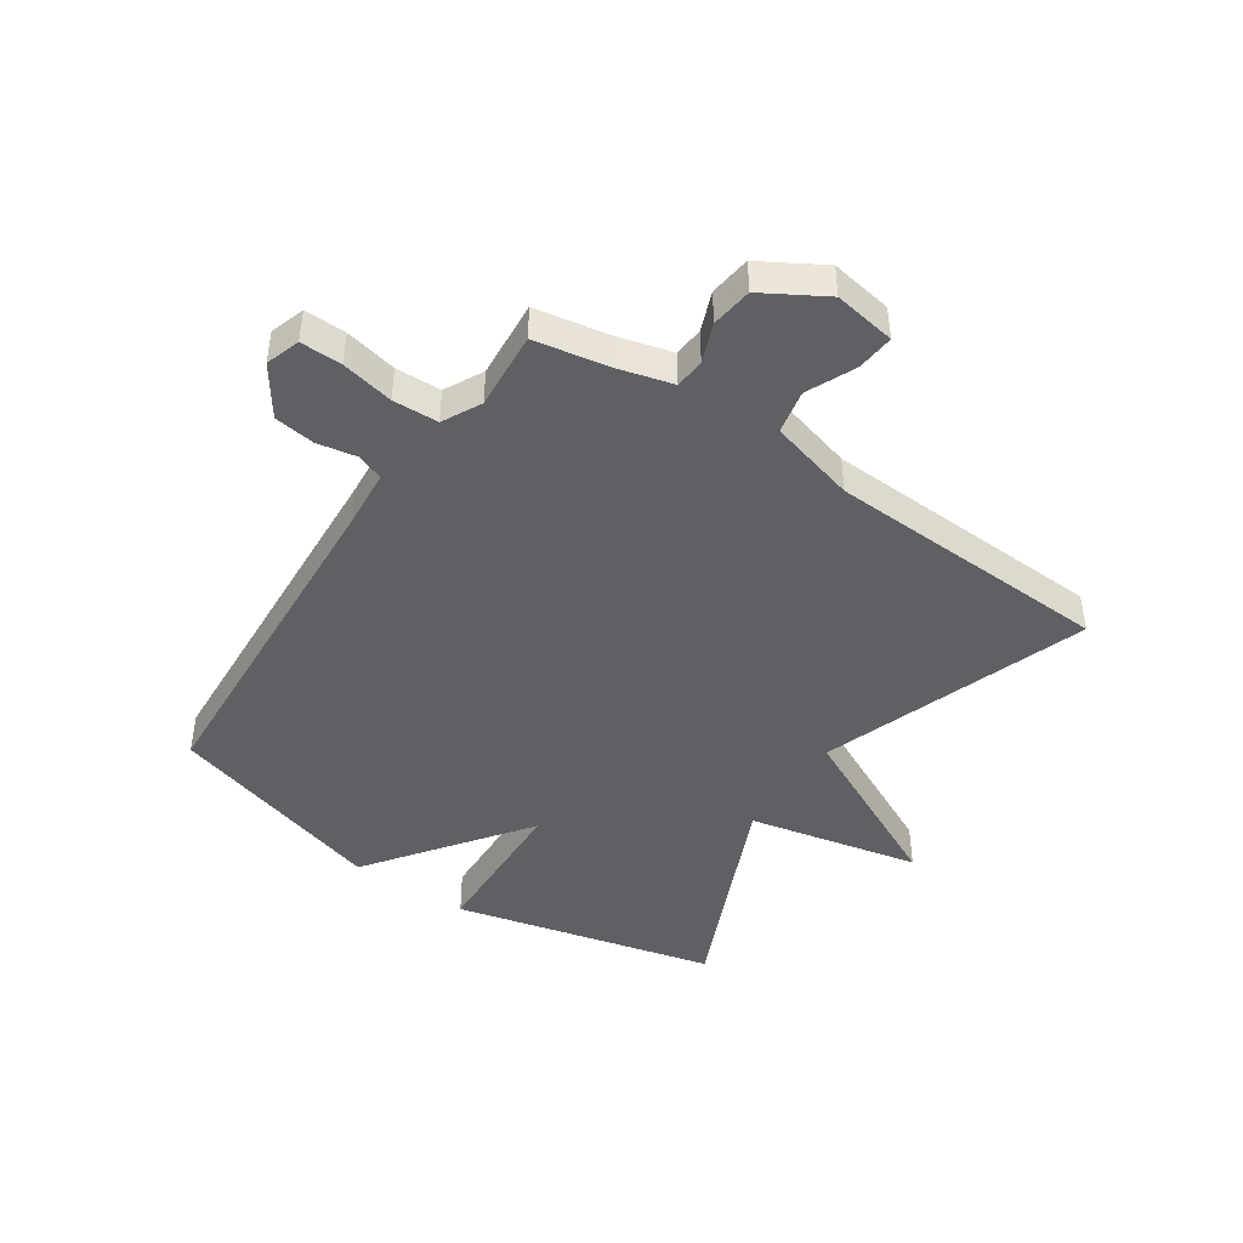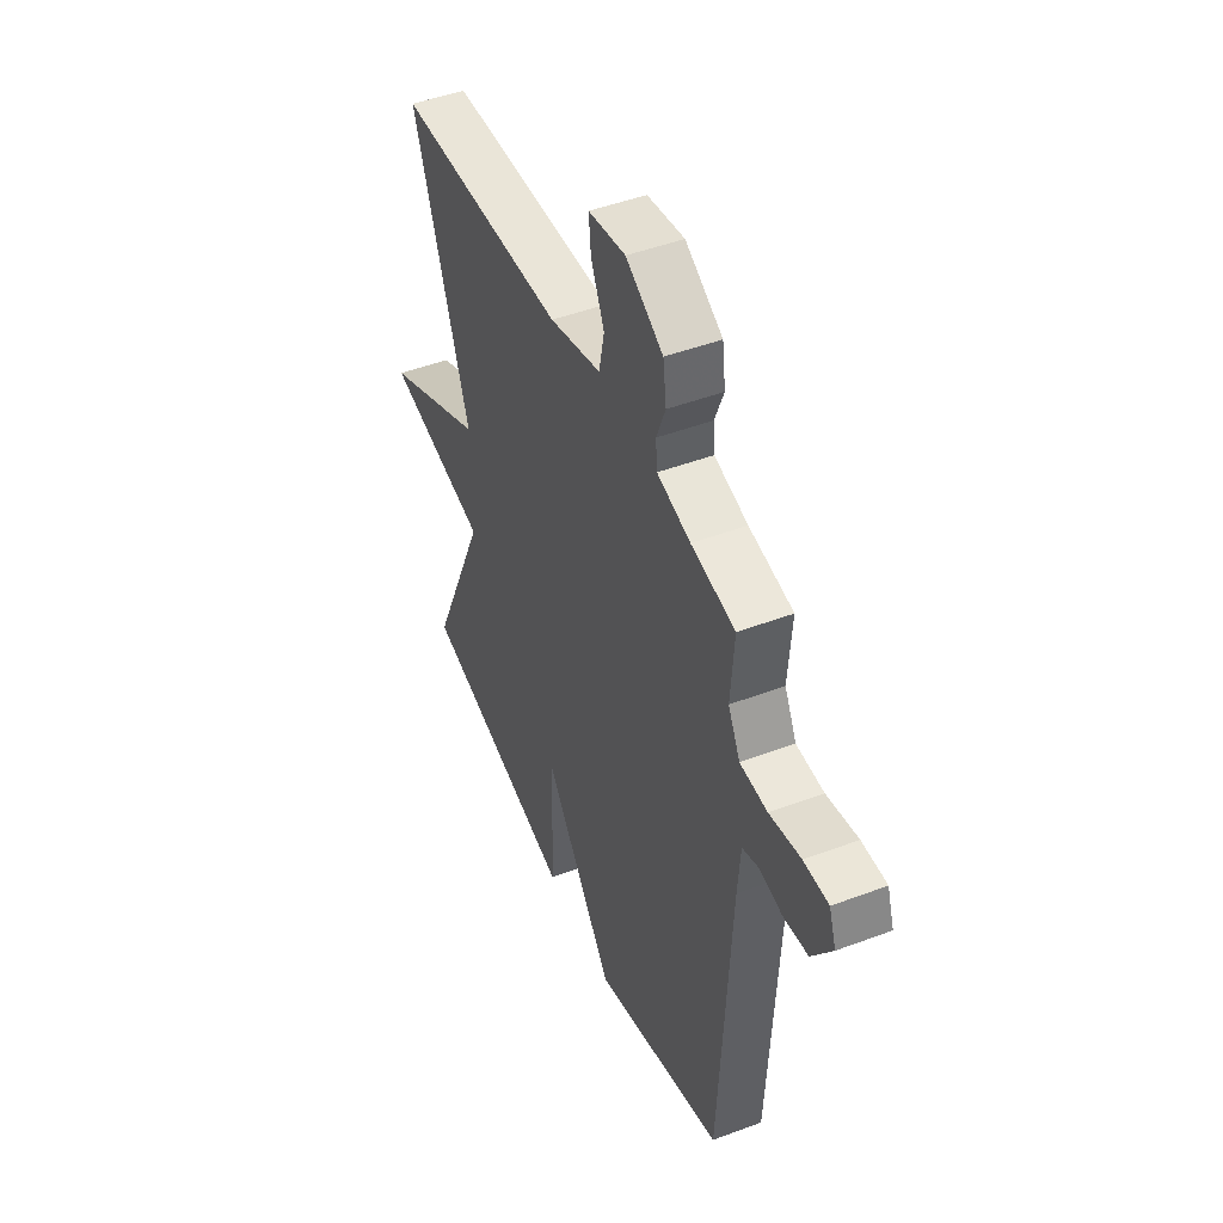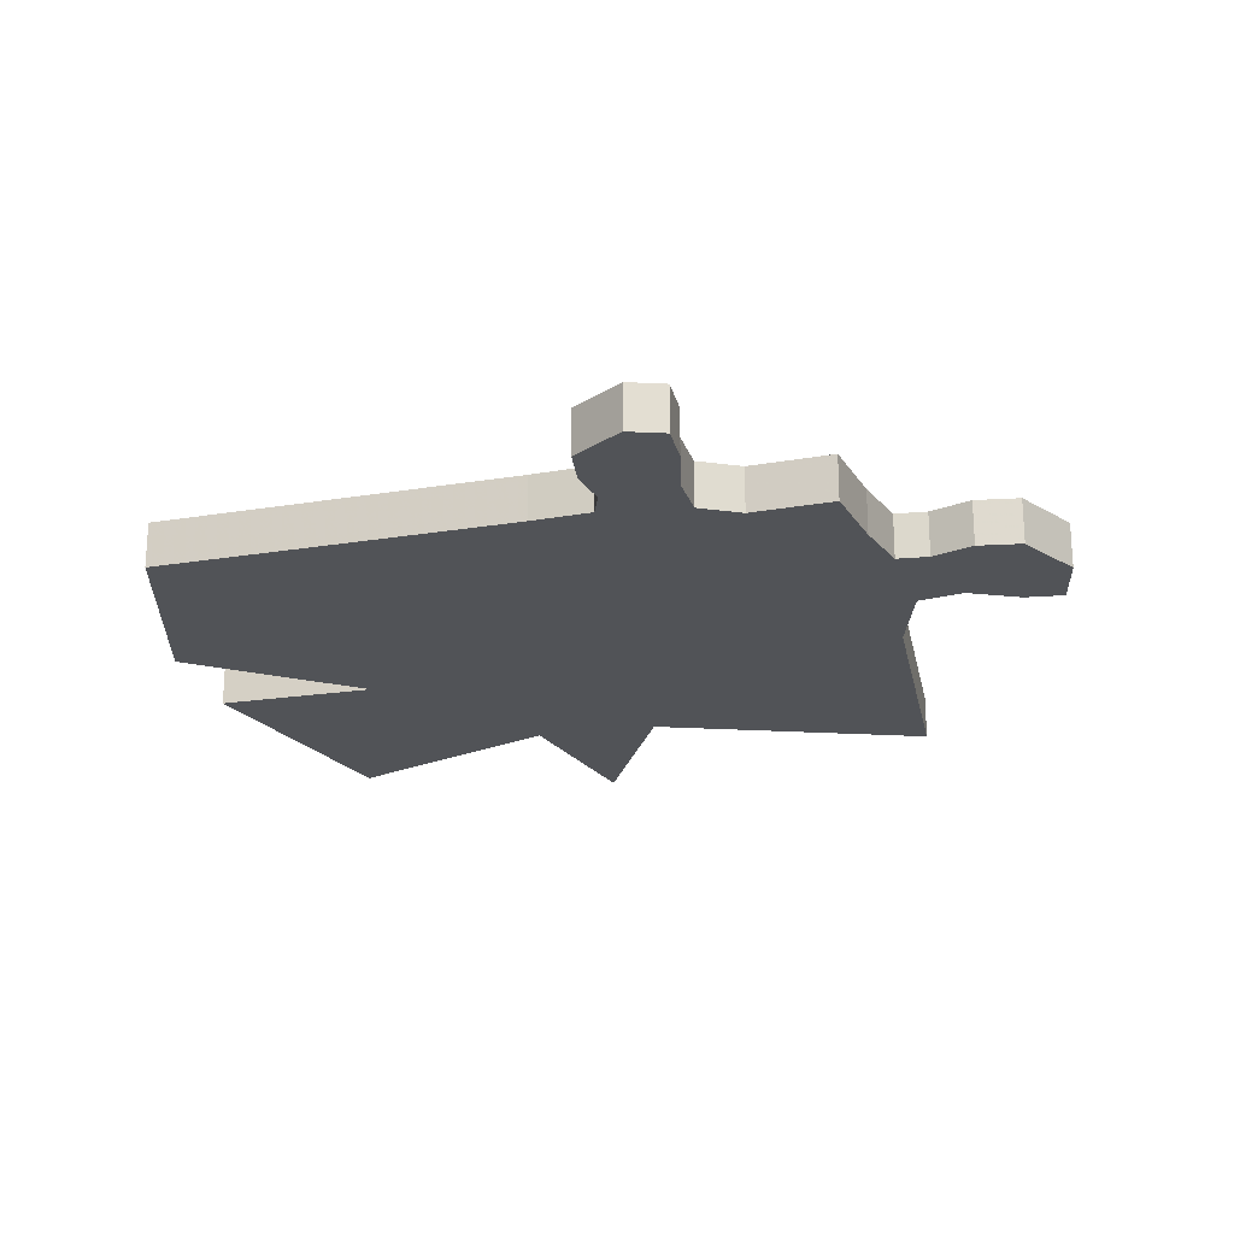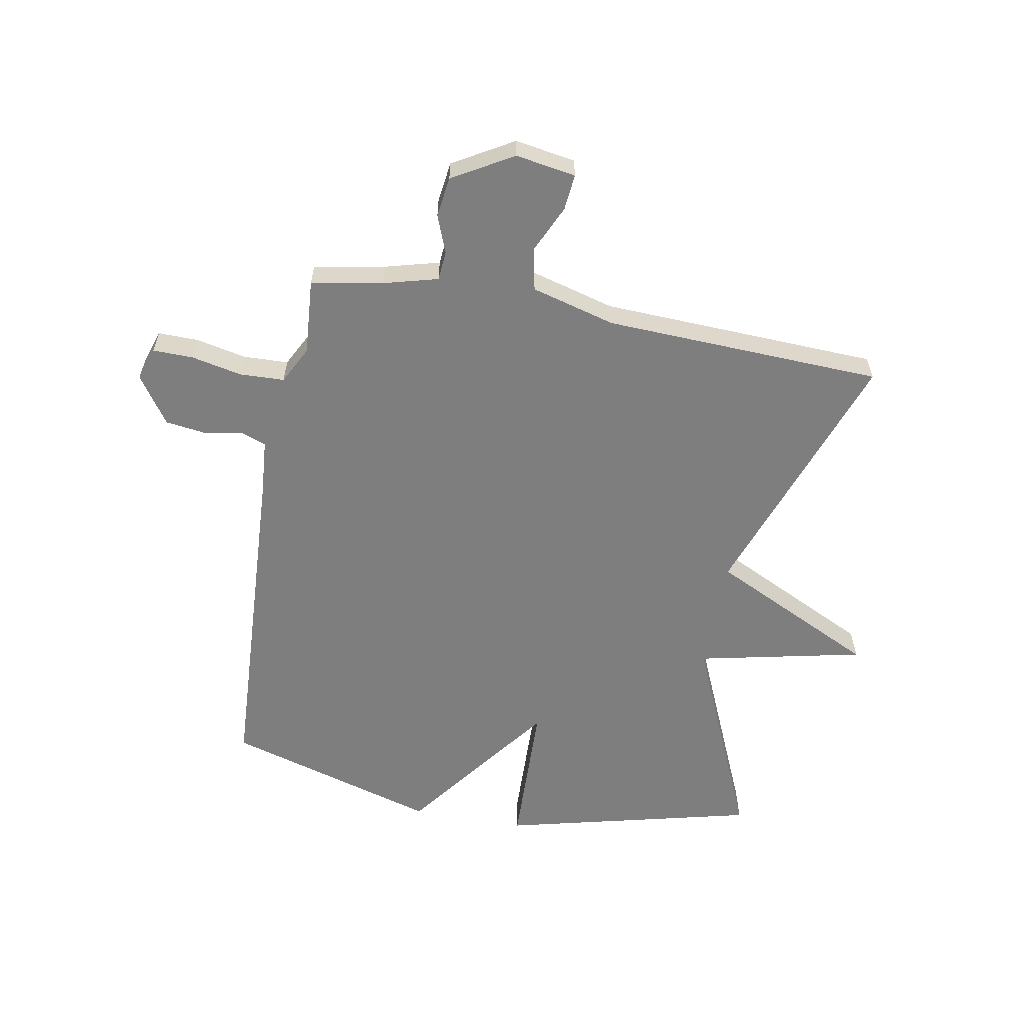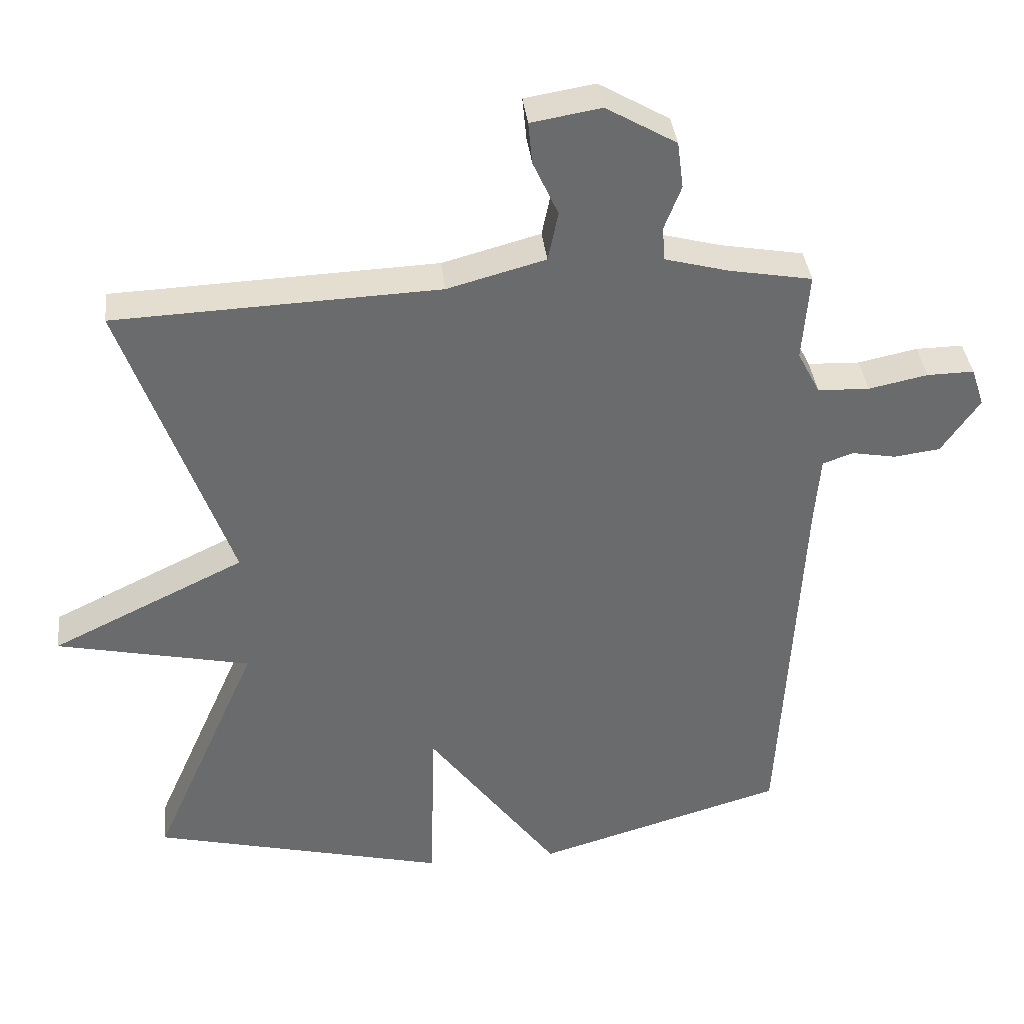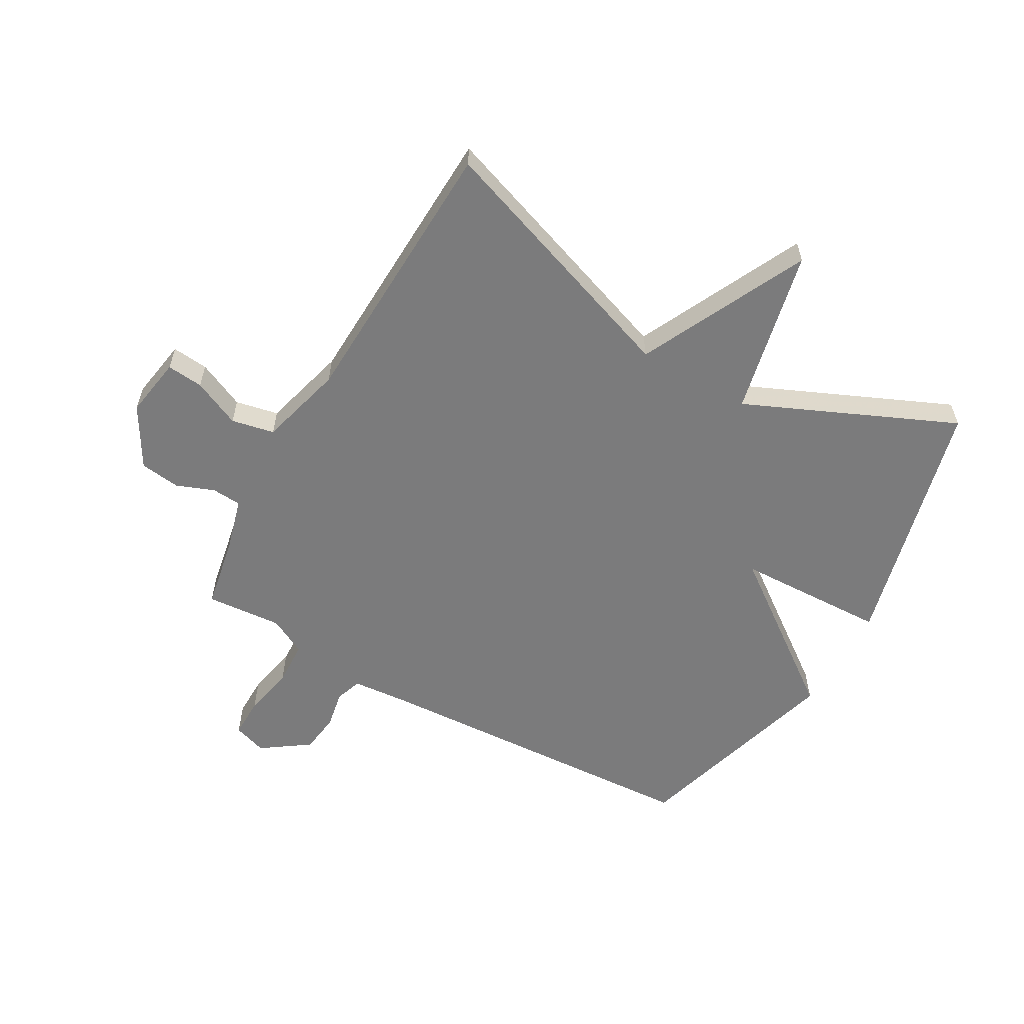
<metadata>
{"format":"obj","ext":"obj","renderer":"f3d","projection":"perspective","resolution":1024,"background":"white","views":[{"elev":-45.0,"azim":-33.9,"up":"+Y"},{"elev":47.3,"azim":-113.0,"up":"+Z"},{"elev":-21.7,"azim":-76.7,"up":"+Y"},{"elev":-59.5,"azim":-10.4,"up":"+Y"},{"elev":37.2,"azim":173.7,"up":"+Z"},{"elev":-58.5,"azim":60.5,"up":"+Y"}]}
</metadata>
<code>
v -0.5 0.07 0.5
v -0.378 0.07 0.522
v -0.285 0.07 0.547
v -0.281 0.07 0.597
v -0.306 0.07 0.662
v -0.297 0.07 0.731
v -0.194 0.07 0.791
v -0.091 0.07 0.774
v -0.097 0.07 0.712
v -0.134 0.07 0.631
v -0.119 0.07 0.558
v 0.025 0.07 0.519
v 0.5 0.07 0.5
v 0.343 0.07 0.058
v 0.628 0.07 -0.08
v 0.343 0.07 -0.142
v 0.5 0.07 -0.5
v 0.066 0.07 -0.607
v 0.058 0.07 -0.349
v -0.134 0.07 -0.607
v -0.5 0.07 -0.5
v -0.532 0.07 0.075
v -0.54 0.07 0.171
v -0.585 0.07 0.187
v -0.65 0.07 0.175
v -0.718 0.07 0.184
v -0.774 0.07 0.265
v -0.755 0.07 0.322
v -0.686 0.07 0.321
v -0.599 0.07 0.303
v -0.523 0.07 0.306
v -0.49 0.07 0.37
v -0.5 0 0.5
v -0.378 0 0.522
v -0.285 0 0.547
v -0.281 0 0.597
v -0.306 0 0.662
v -0.297 0 0.731
v -0.194 0 0.791
v -0.091 0 0.774
v -0.097 0 0.712
v -0.134 0 0.631
v -0.119 0 0.558
v 0.025 0 0.519
v 0.5 0 0.5
v 0.343 0 0.058
v 0.628 0 -0.08
v 0.343 0 -0.142
v 0.5 0 -0.5
v 0.066 0 -0.607
v 0.058 0 -0.349
v -0.134 0 -0.607
v -0.5 0 -0.5
v -0.532 0 0.075
v -0.54 0 0.171
v -0.585 0 0.187
v -0.65 0 0.175
v -0.718 0 0.184
v -0.774 0 0.265
v -0.755 0 0.322
v -0.686 0 0.321
v -0.599 0 0.303
v -0.523 0 0.306
v -0.49 0 0.37
f 28 29 30
f 27 28 30
f 26 27 30
f 25 26 30
f 24 25 30
f 23 24 30 31
f 22 23 31 32
f 21 22 32
f 20 21 32
f 19 20 32
f 16 17 18 19
f 14 15 16
f 32 1 2
f 19 32 2
f 16 19 2
f 14 16 2
f 8 9 10
f 7 8 10
f 6 7 10
f 5 6 10
f 4 5 10
f 3 4 10 11
f 2 3 11 12
f 2 12 13 14
f 62 61 60
f 62 60 59
f 62 59 58
f 62 58 57
f 62 57 56
f 63 62 56 55
f 64 63 55 54
f 64 54 53
f 64 53 52
f 64 52 51
f 51 50 49 48
f 48 47 46
f 34 33 64
f 34 64 51
f 34 51 48
f 34 48 46
f 42 41 40
f 42 40 39
f 42 39 38
f 42 38 37
f 42 37 36
f 43 42 36 35
f 44 43 35 34
f 46 45 44 34
f 1 33 34 2
f 2 34 35 3
f 3 35 36 4
f 4 36 37 5
f 5 37 38 6
f 6 38 39 7
f 7 39 40 8
f 8 40 41 9
f 9 41 42 10
f 10 42 43 11
f 11 43 44 12
f 12 44 45 13
f 13 45 46 14
f 14 46 47 15
f 15 47 48 16
f 16 48 49 17
f 17 49 50 18
f 18 50 51 19
f 19 51 52 20
f 20 52 53 21
f 21 53 54 22
f 22 54 55 23
f 23 55 56 24
f 24 56 57 25
f 25 57 58 26
f 26 58 59 27
f 27 59 60 28
f 28 60 61 29
f 29 61 62 30
f 30 62 63 31
f 31 63 64 32
f 32 64 33 1

</code>
